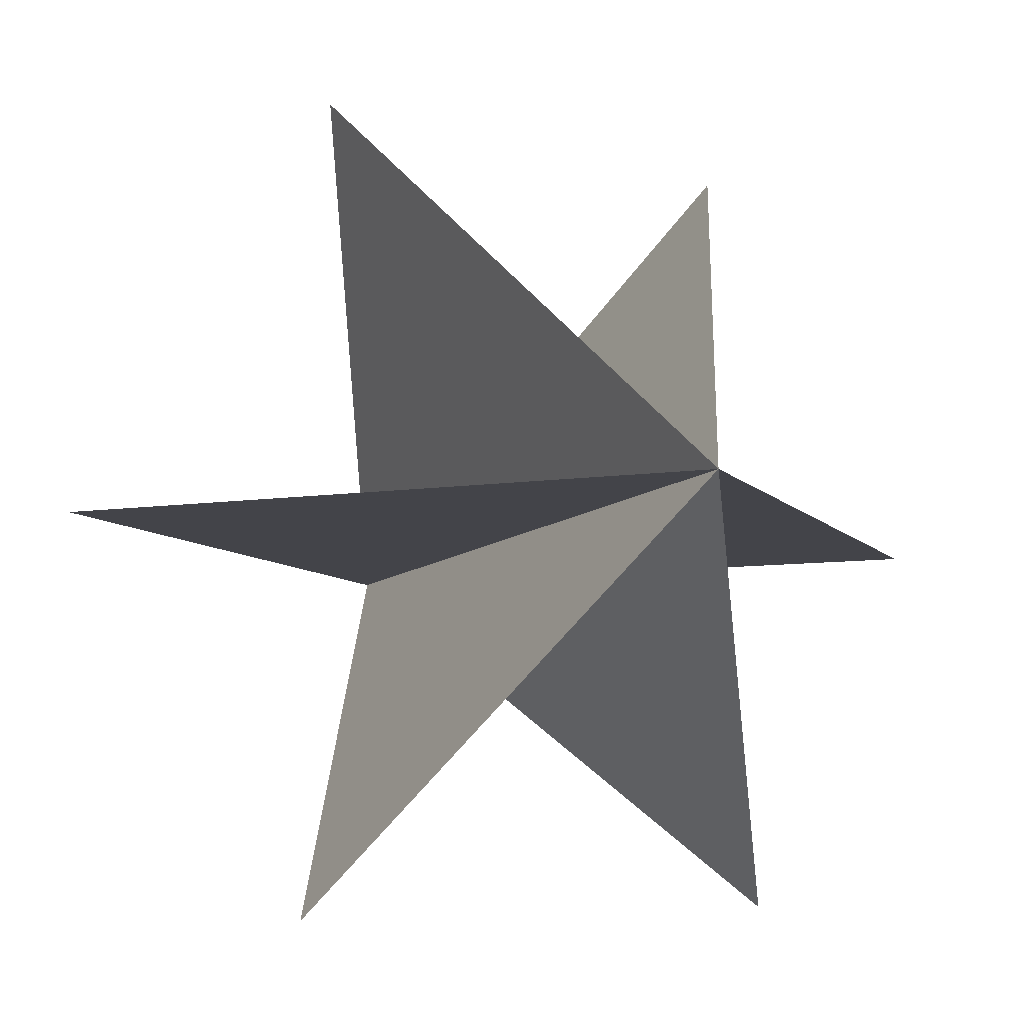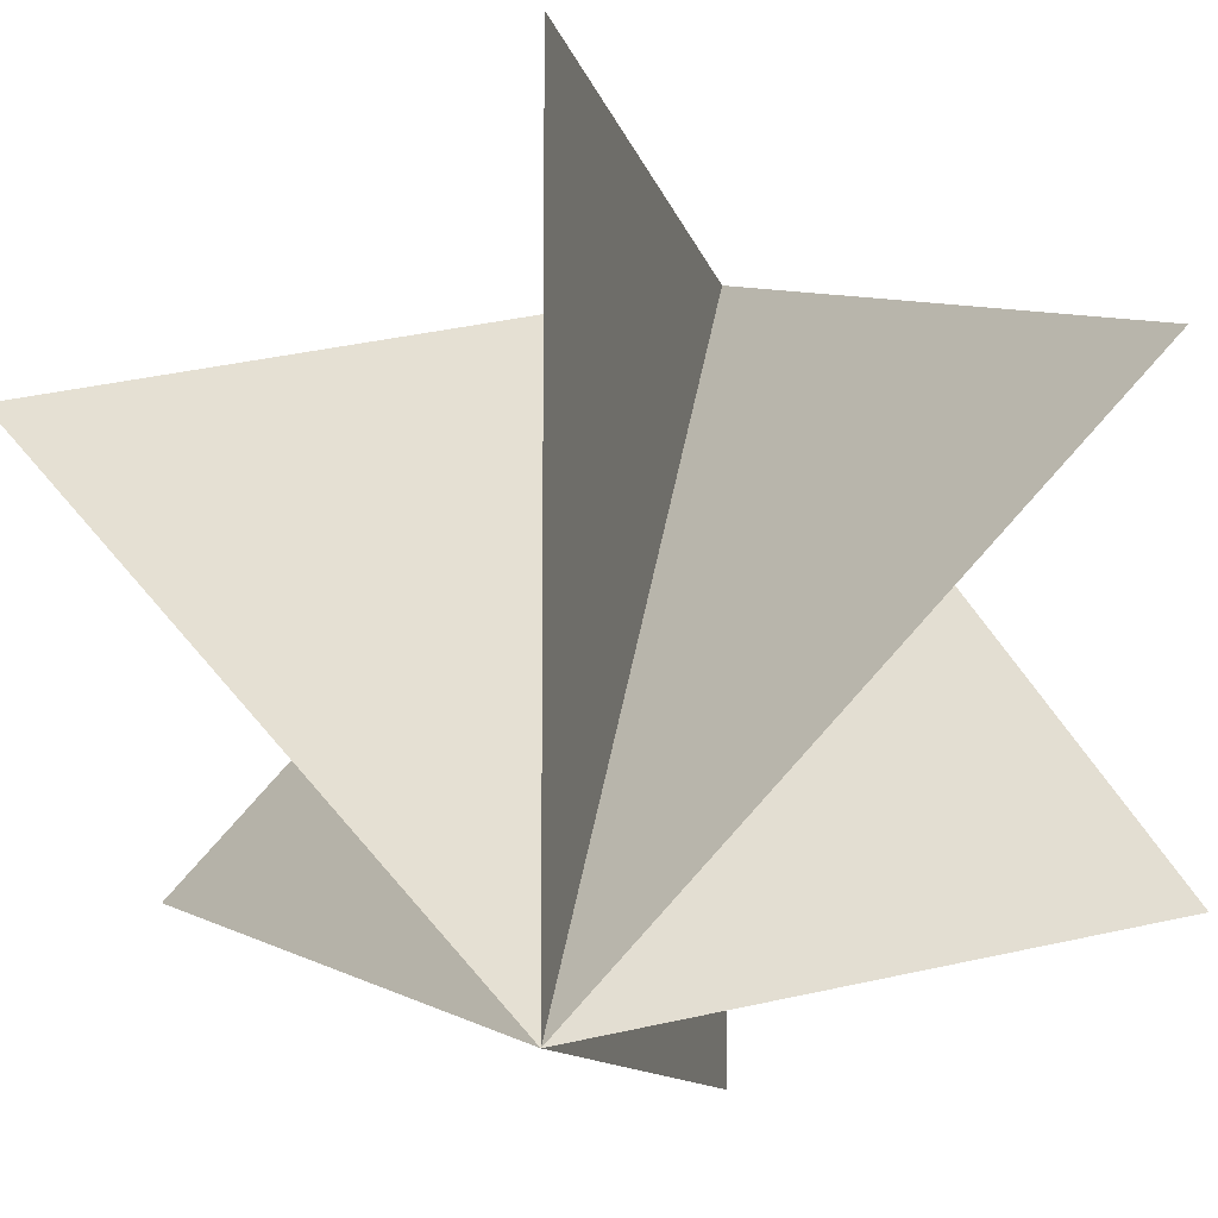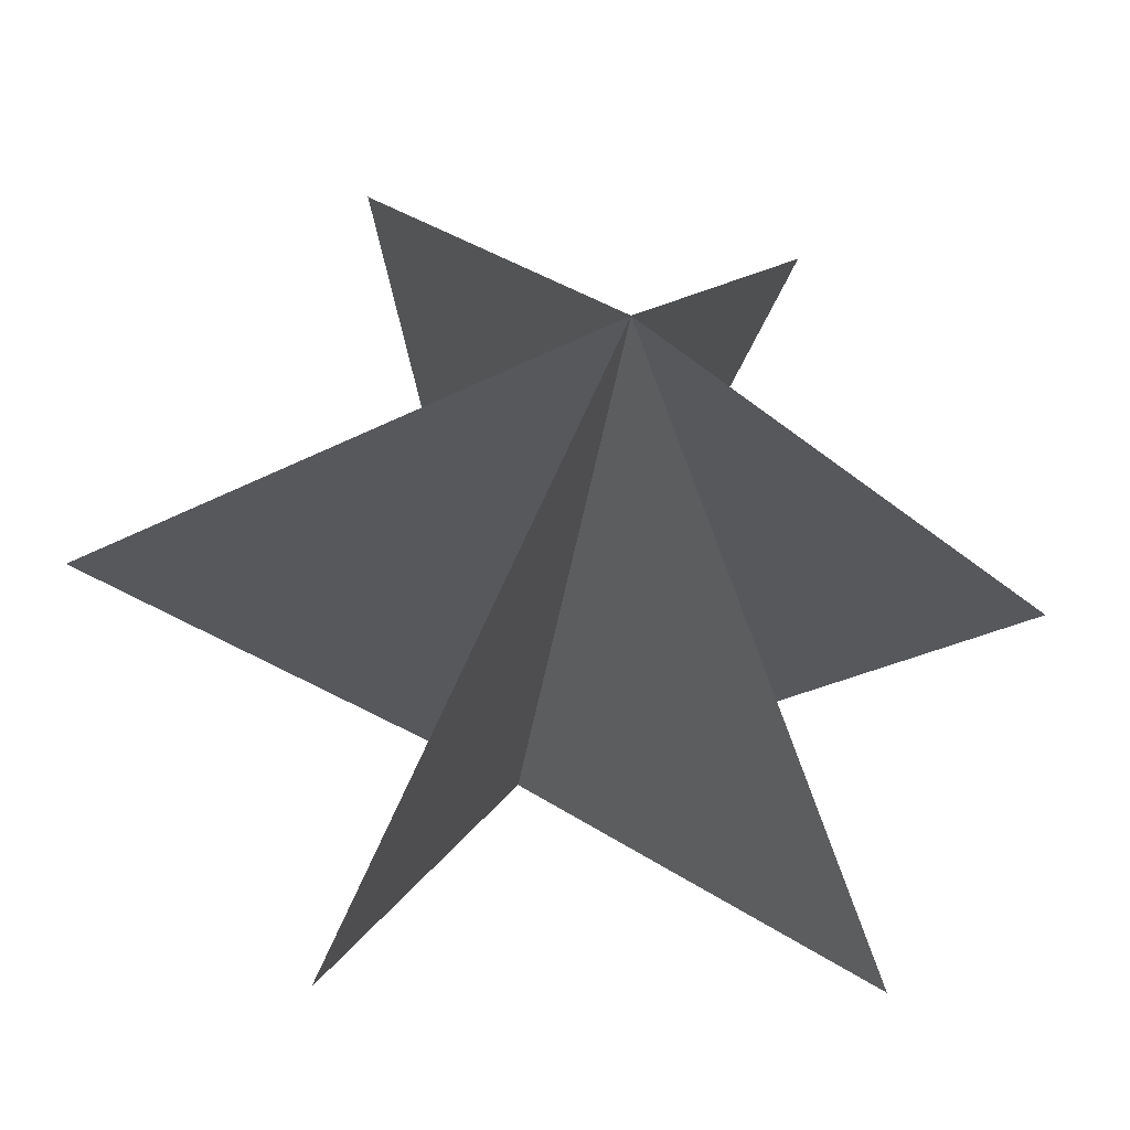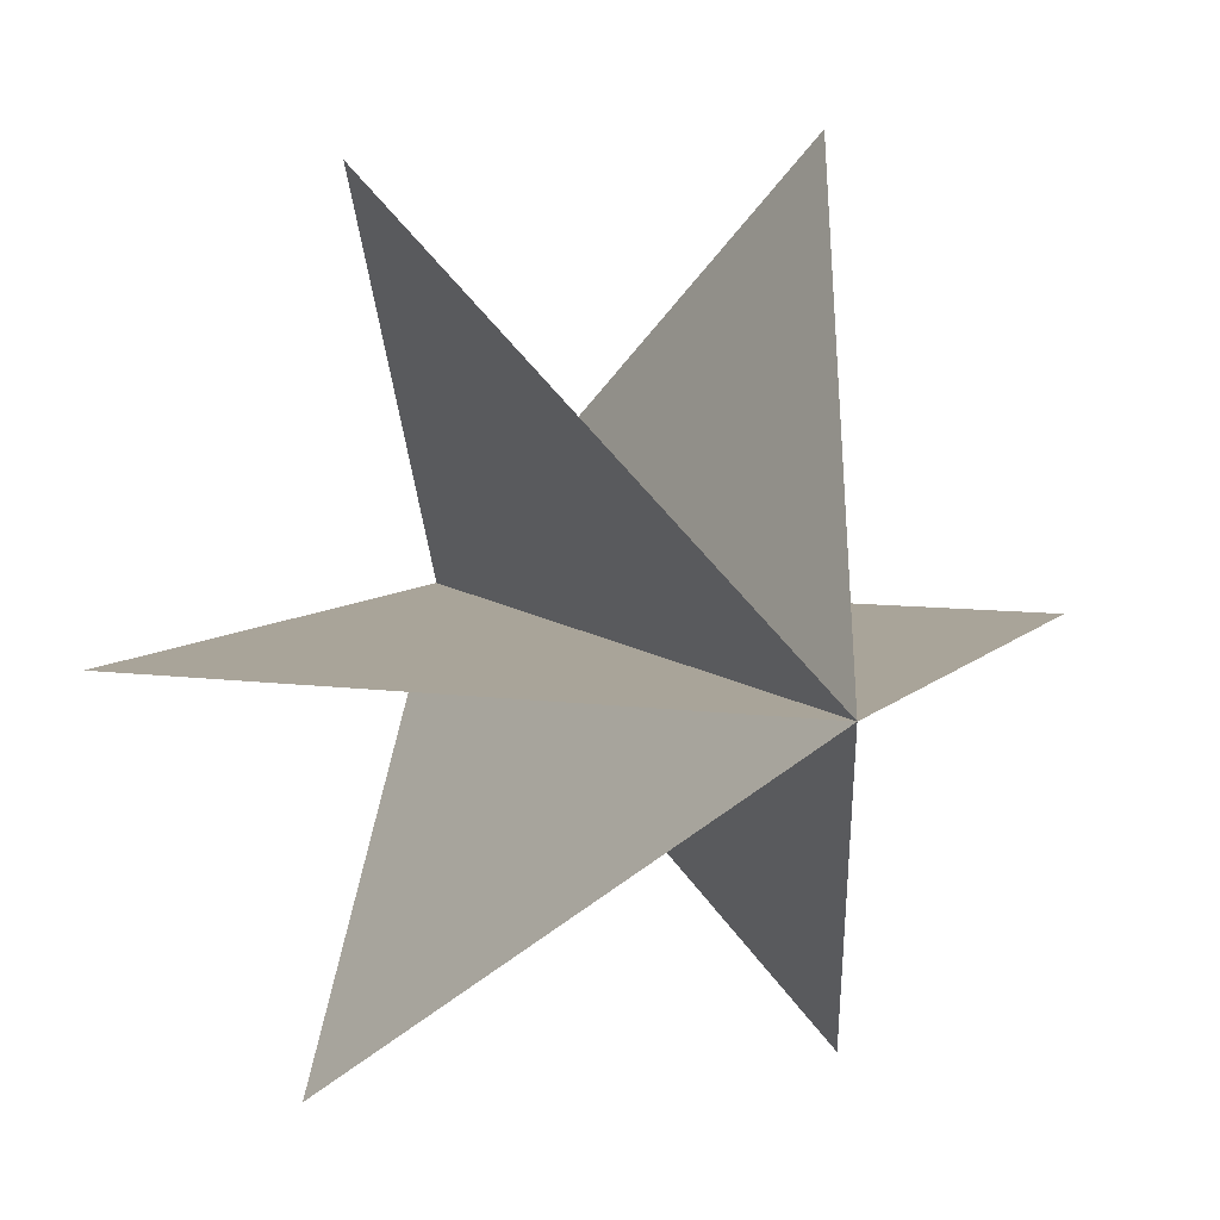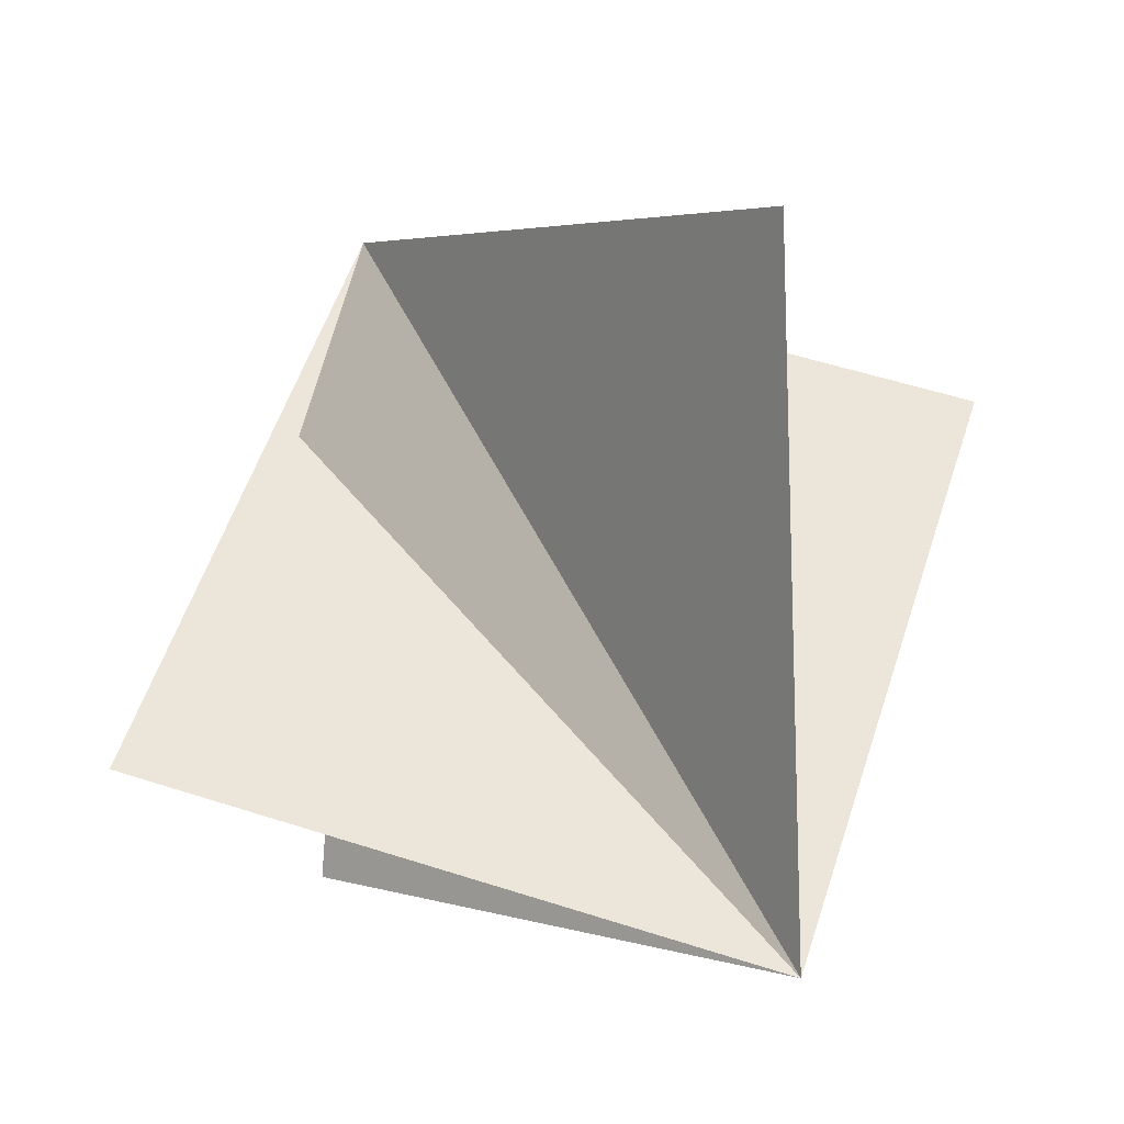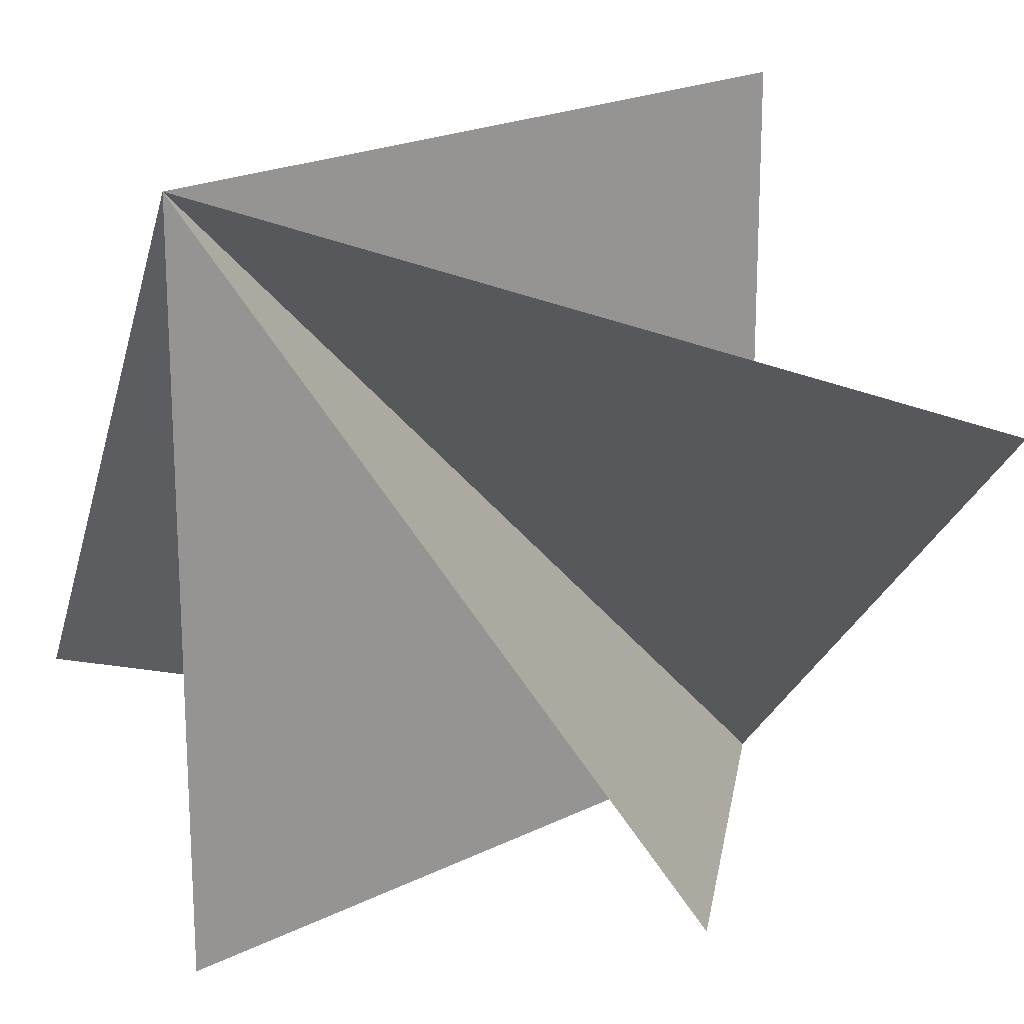
<metadata>
{"format":"obj","ext":"obj","renderer":"f3d","projection":"perspective","resolution":1024,"background":"white","views":[{"elev":-8.5,"azim":22.5,"up":"+Y"},{"elev":-10.3,"azim":-78.2,"up":"+Z"},{"elev":-28.3,"azim":38.6,"up":"+Y"},{"elev":7.3,"azim":-157.7,"up":"+Y"},{"elev":57.3,"azim":-161.7,"up":"+Y"},{"elev":20.2,"azim":137.4,"up":"+Z"}]}
</metadata>
<code>
v 1 0 -1
v 1 0 1
v -1 0 -1
v -1 0 1
v 0.4829 1.258 -0.5737
v -0.4531 1.359 0.4144
v 0.607 -1.166 -0.6293
v -0.5104 -1.196 0.4344
f 3 2 1
f 3 4 2
f 2 5 3
f 6 2 3
f 7 3 2
f 3 8 2

</code>
